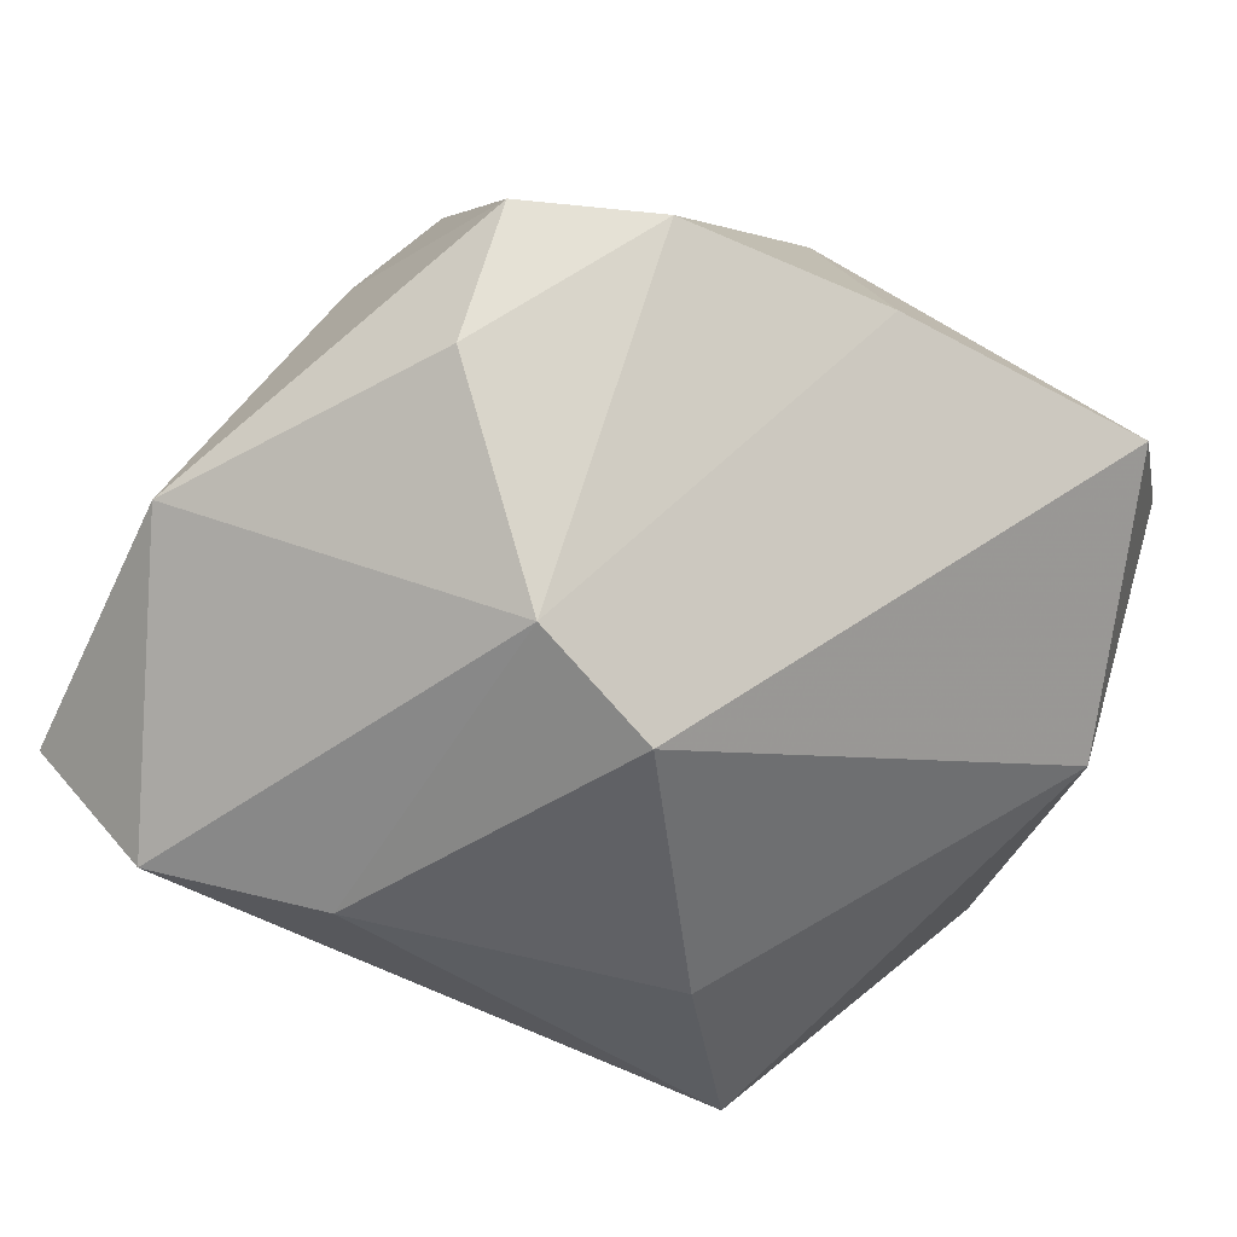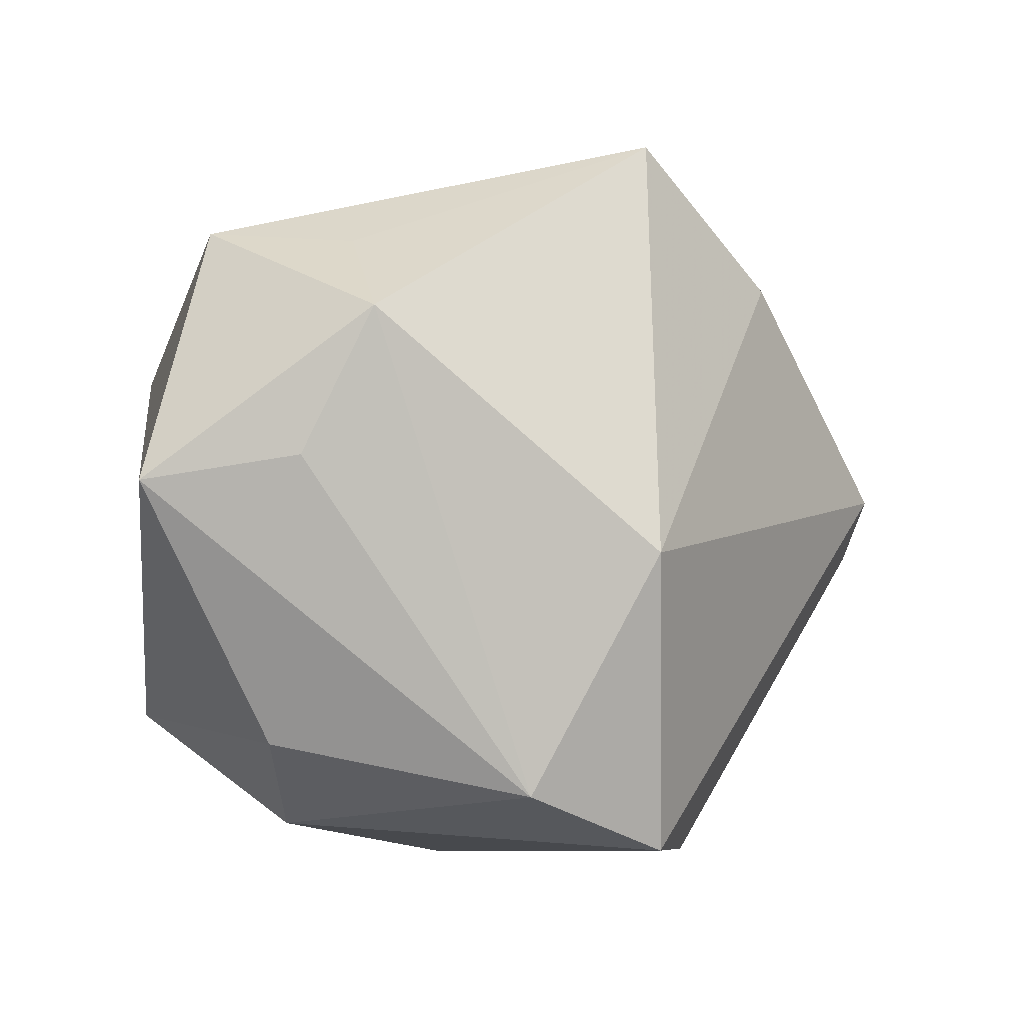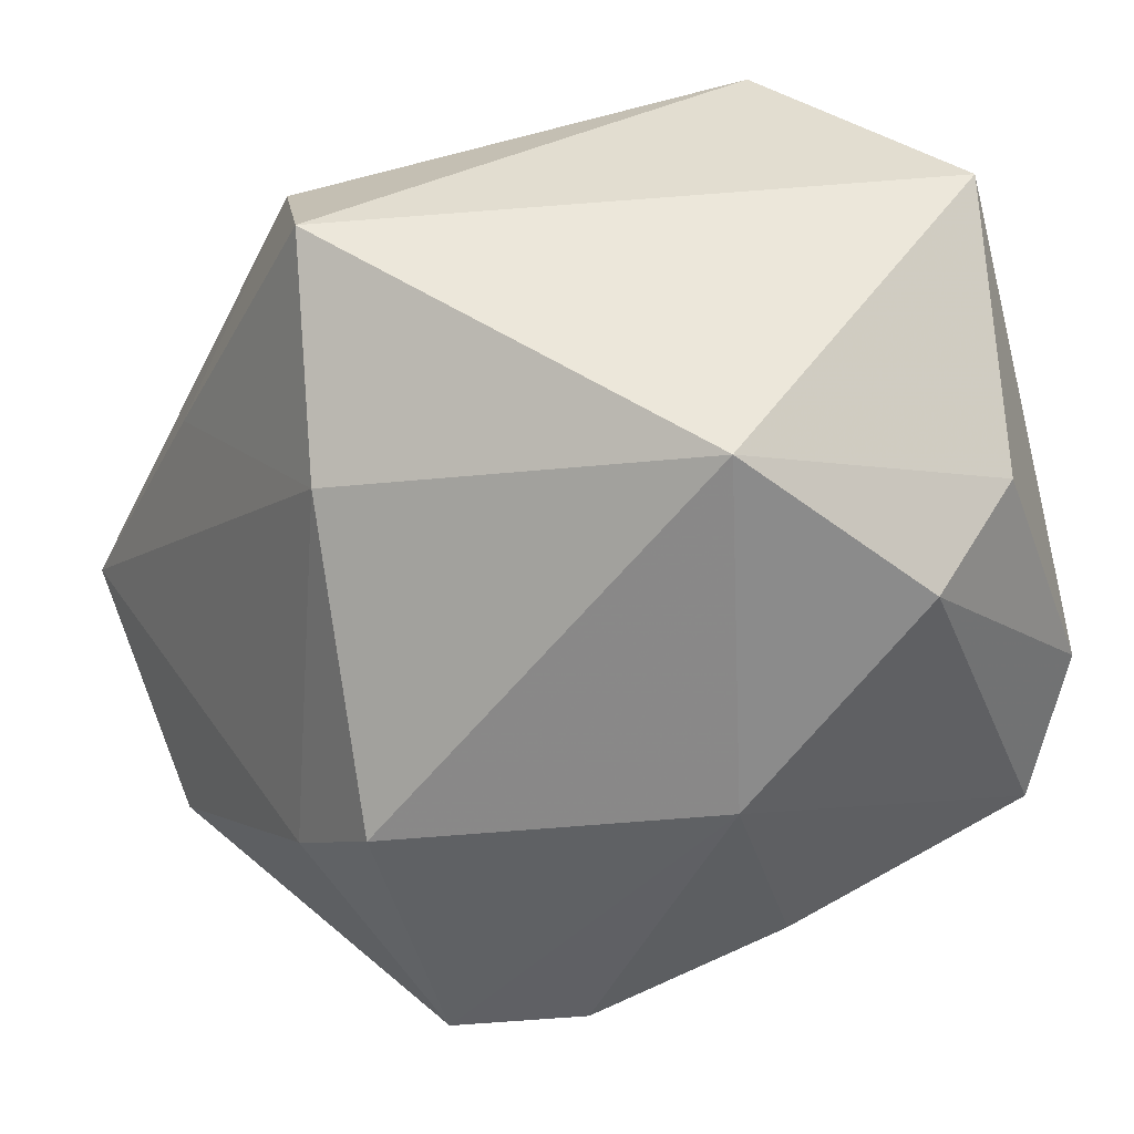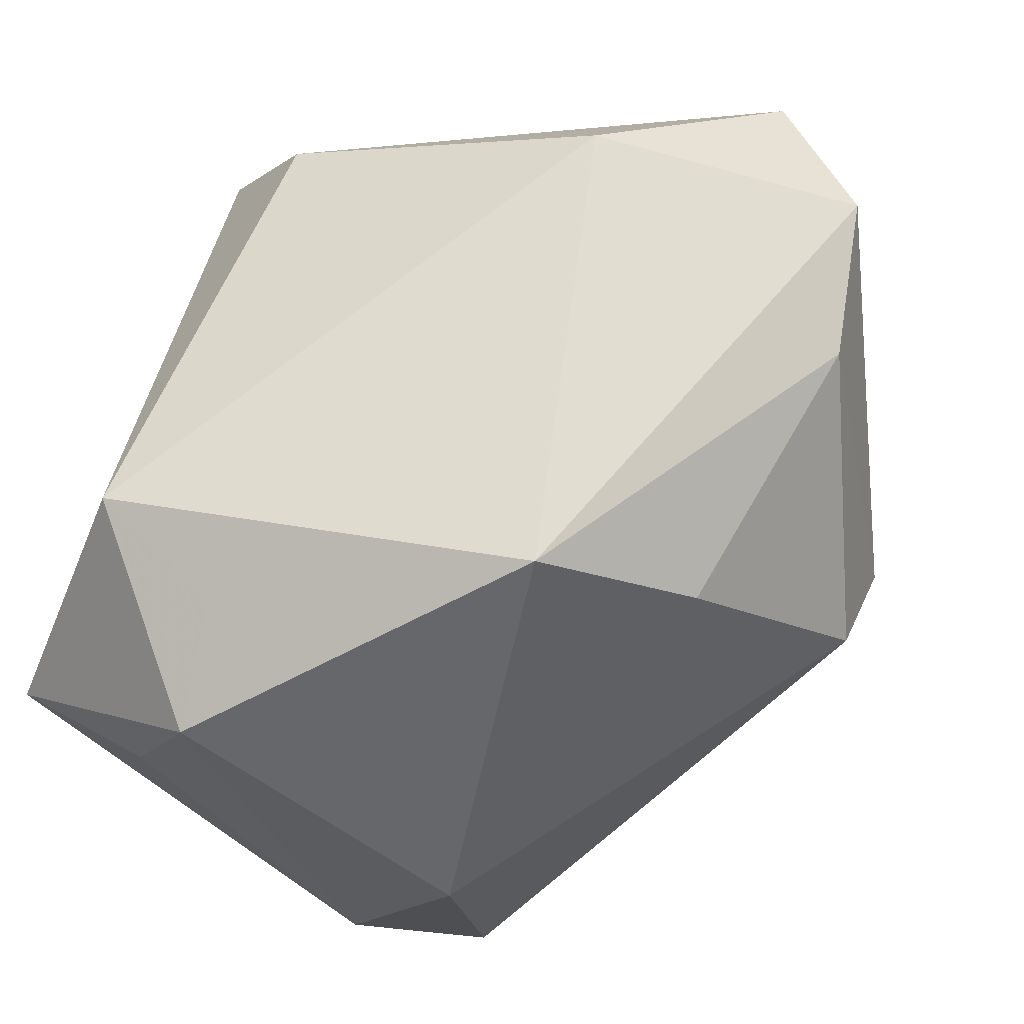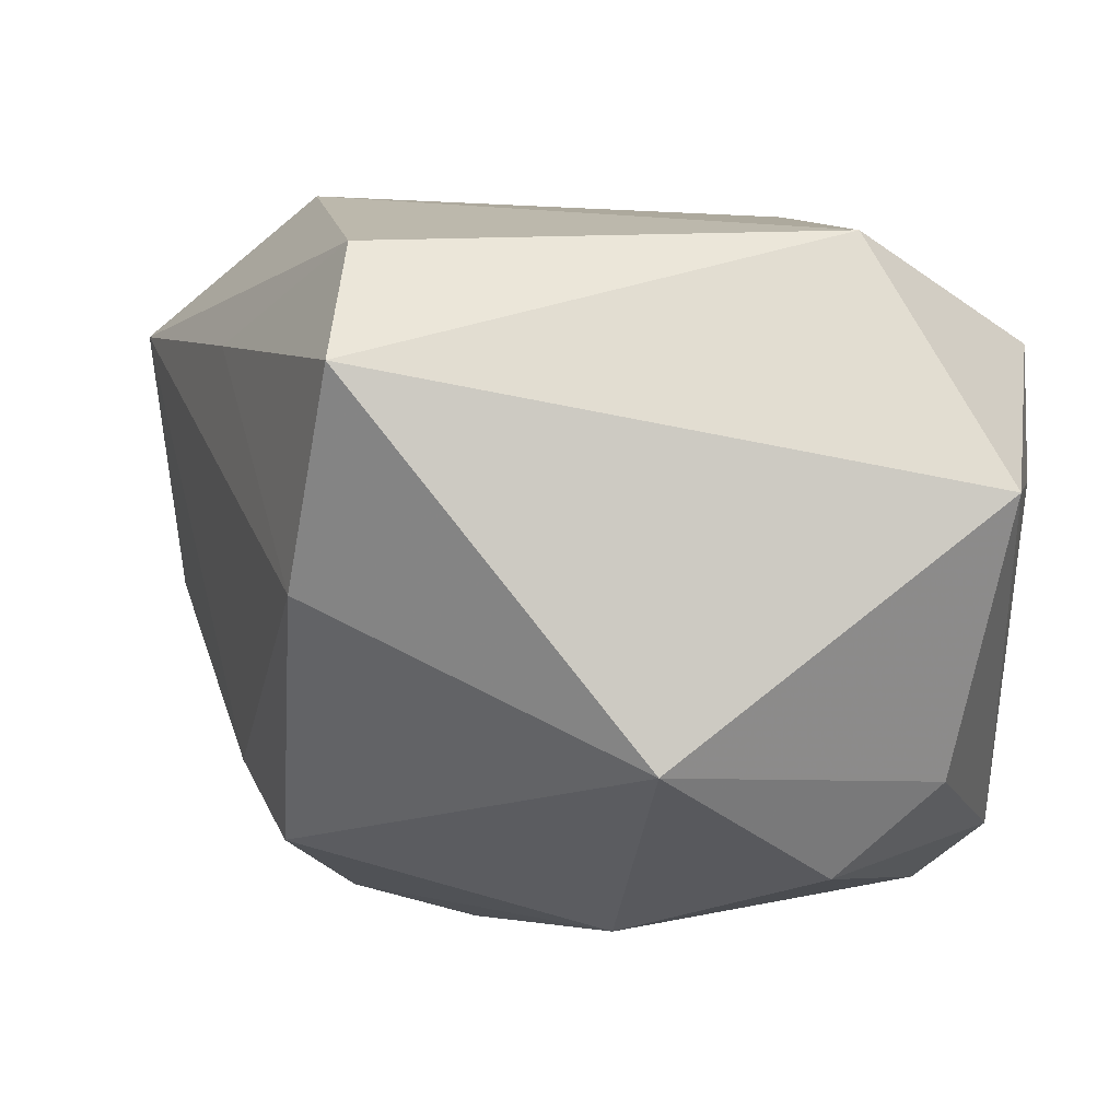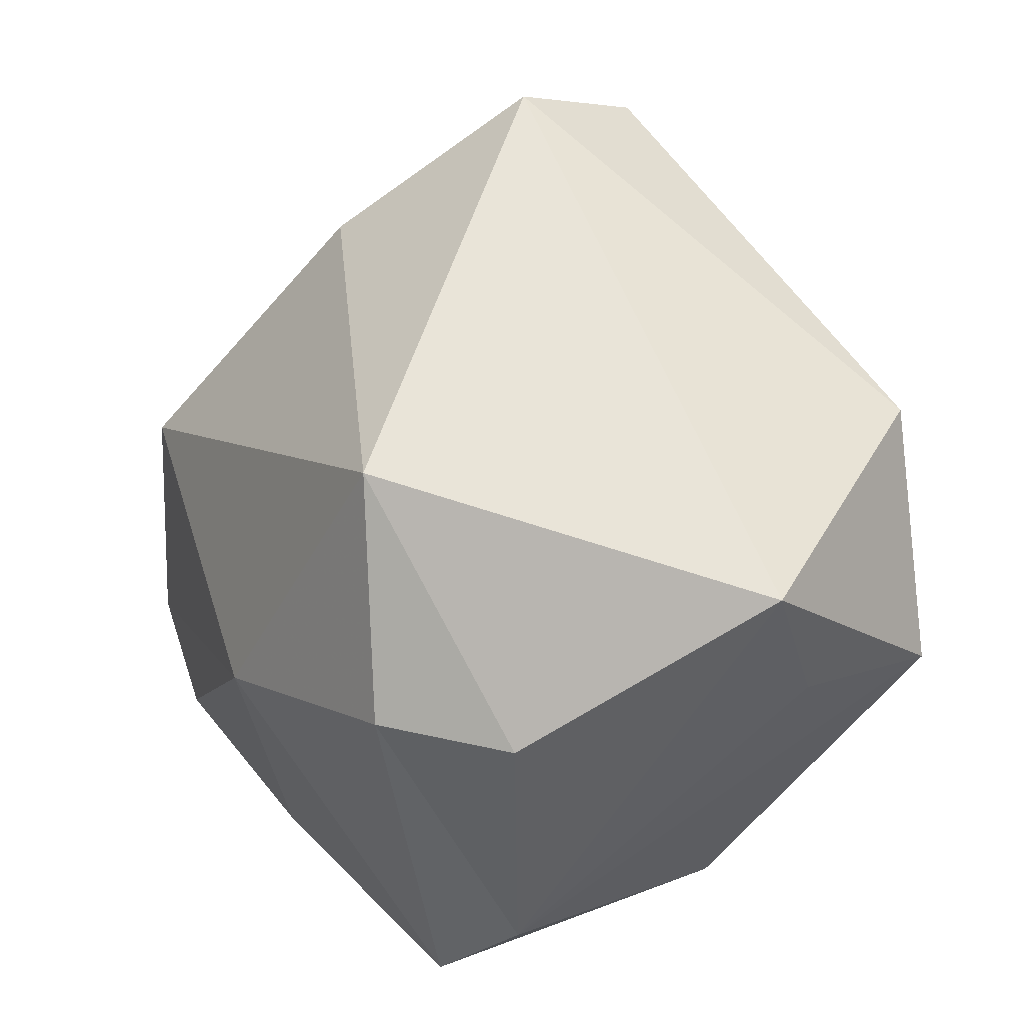
<metadata>
{"format":"obj","ext":"obj","renderer":"f3d","projection":"perspective","resolution":1024,"background":"white","views":[{"elev":-77.9,"azim":159.8,"up":"+Y"},{"elev":0.4,"azim":-97.3,"up":"+Z"},{"elev":53.2,"azim":163.3,"up":"+Y"},{"elev":61.0,"azim":-70.3,"up":"+Z"},{"elev":-3.7,"azim":179.3,"up":"+Z"},{"elev":60.7,"azim":-122.7,"up":"+Y"}]}
</metadata>
<code>
v -0.0139 0.007817 0.001634
v 0.009375 0.008669 -0.002023
v -0.01027 0.005942 0.008768
v 0.003848 -0.008158 -0.01307
v -0.007579 0.008042 -0.01086
v -0.003171 -0.006514 -0.01264
v -0.007308 -0.004465 0.01247
v -0.0003396 -0.01425 2.631e-05
v -0.001963 0.0129 -0.007629
v 0.006142 -0.01112 0.008378
v 0.01586 -0.006158 0.008277
v -0.01276 0.0129 0.0008309
v -0.01108 0.008731 -0.007809
v -0.01184 -0.004131 -0.01142
v 0.01011 0.0009542 -0.009907
v 0.00835 -0.008478 -0.01192
v -0.004425 -0.009259 0.007725
v -0.008282 0.01061 0.00914
v 0.008291 -0.01133 -0.008045
v 0.0118 -0.01005 0.009362
v 0.0119 -0.002483 -0.007242
v 0.009305 -0.0008457 0.01247
v 0.01214 0.002892 0.006632
v 0.007925 0.0129 0.004762
v 0.007462 0.009979 0.008895
v -0.01369 0.0004487 -0.009353
v -0.01399 -0.003729 -0.001504
v 0.003789 -0.01449 -0.002236
v -0.01429 0.005517 0.006361
v 0.01484 -0.009112 -0.0006536
v -0.0009293 0.002091 -0.01291
f 27 7 29
f 29 26 27
f 27 26 14
f 6 8 14
f 14 8 27
f 12 26 1
f 1 29 12
f 26 29 1
f 2 15 9
f 12 29 18
f 5 14 26
f 28 8 6
f 28 19 30
f 30 20 28
f 15 2 21
f 15 21 16
f 30 19 16
f 16 21 30
f 10 20 7
f 8 28 10
f 10 28 20
f 11 20 30
f 30 21 11
f 11 21 2
f 7 20 22
f 22 18 7
f 25 18 22
f 22 11 25
f 20 11 22
f 3 29 7
f 7 18 3
f 3 18 29
f 12 9 13
f 9 5 13
f 13 26 12
f 13 5 26
f 9 15 31
f 31 5 9
f 15 16 31
f 6 14 31
f 14 5 31
f 17 10 7
f 8 10 17
f 17 7 27
f 27 8 17
f 24 2 9
f 24 18 25
f 12 18 24
f 24 9 12
f 6 31 4
f 4 31 16
f 4 16 19
f 4 28 6
f 19 28 4
f 23 11 2
f 2 24 23
f 25 11 23
f 23 24 25

</code>
